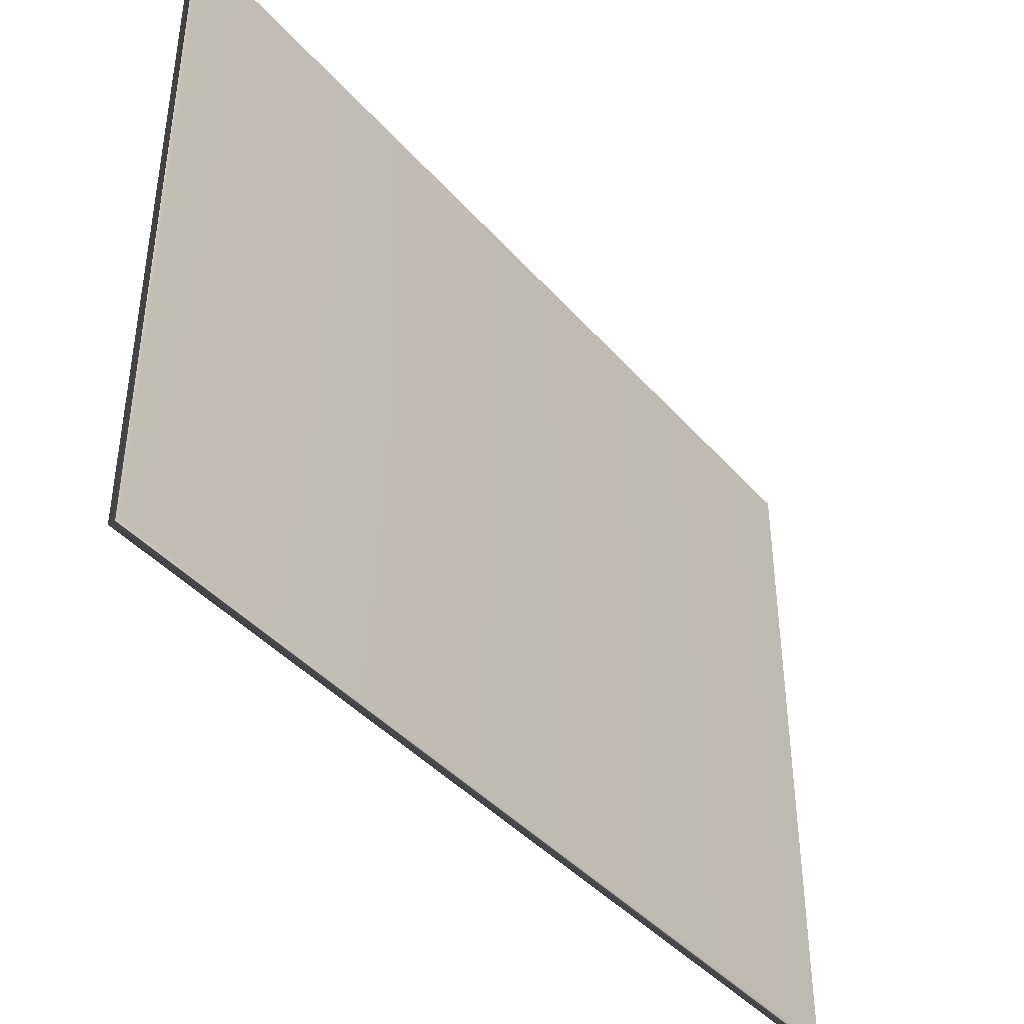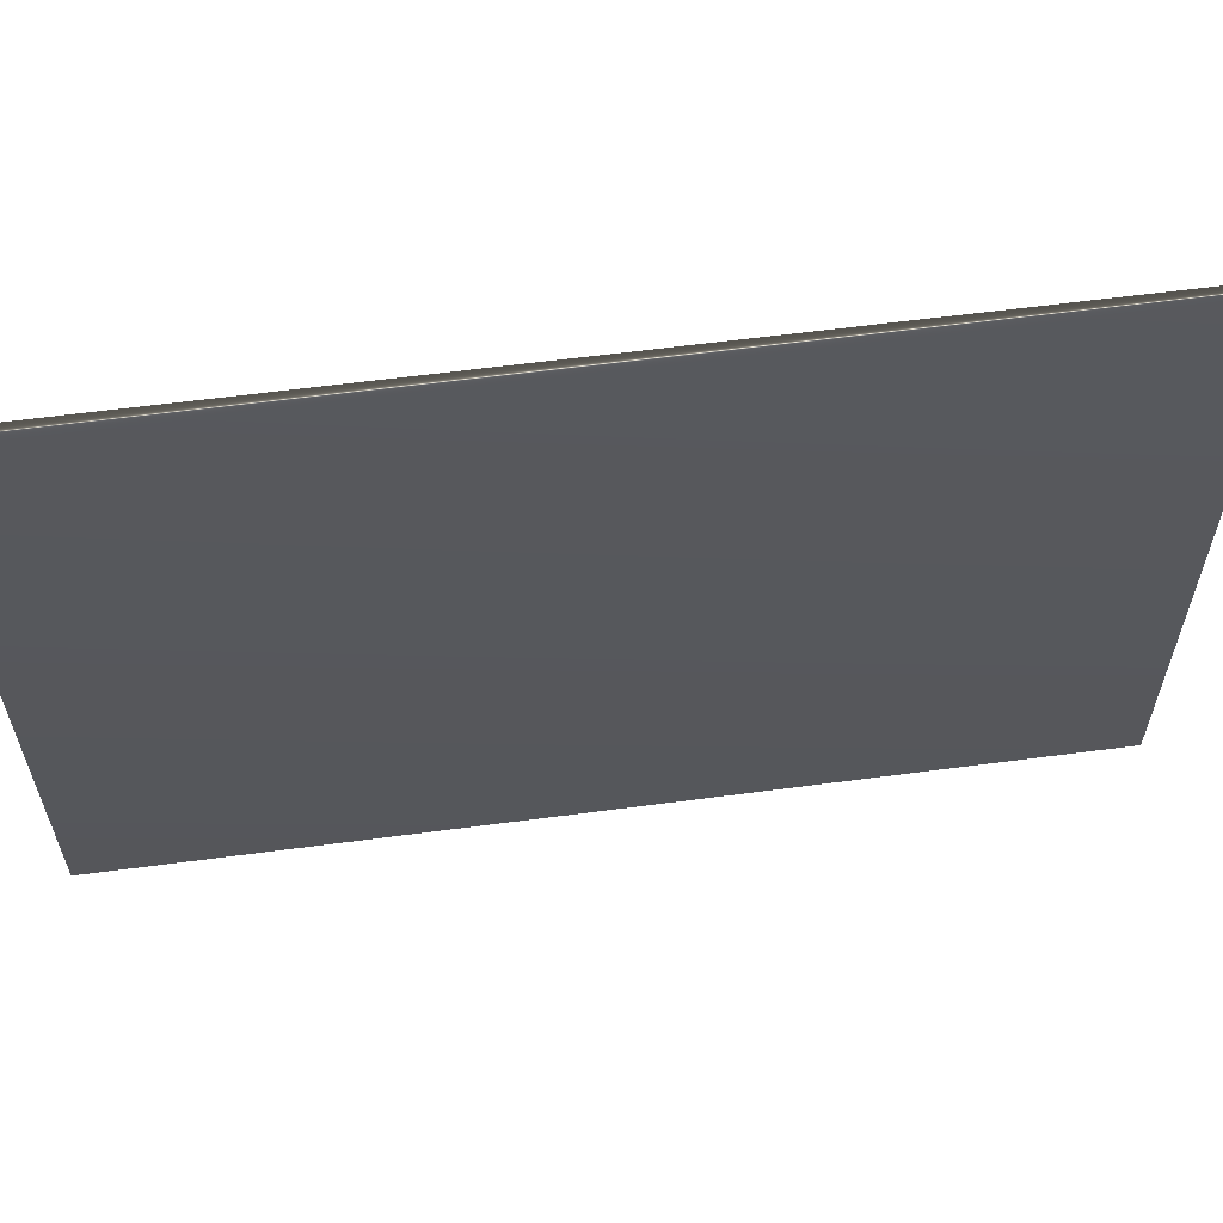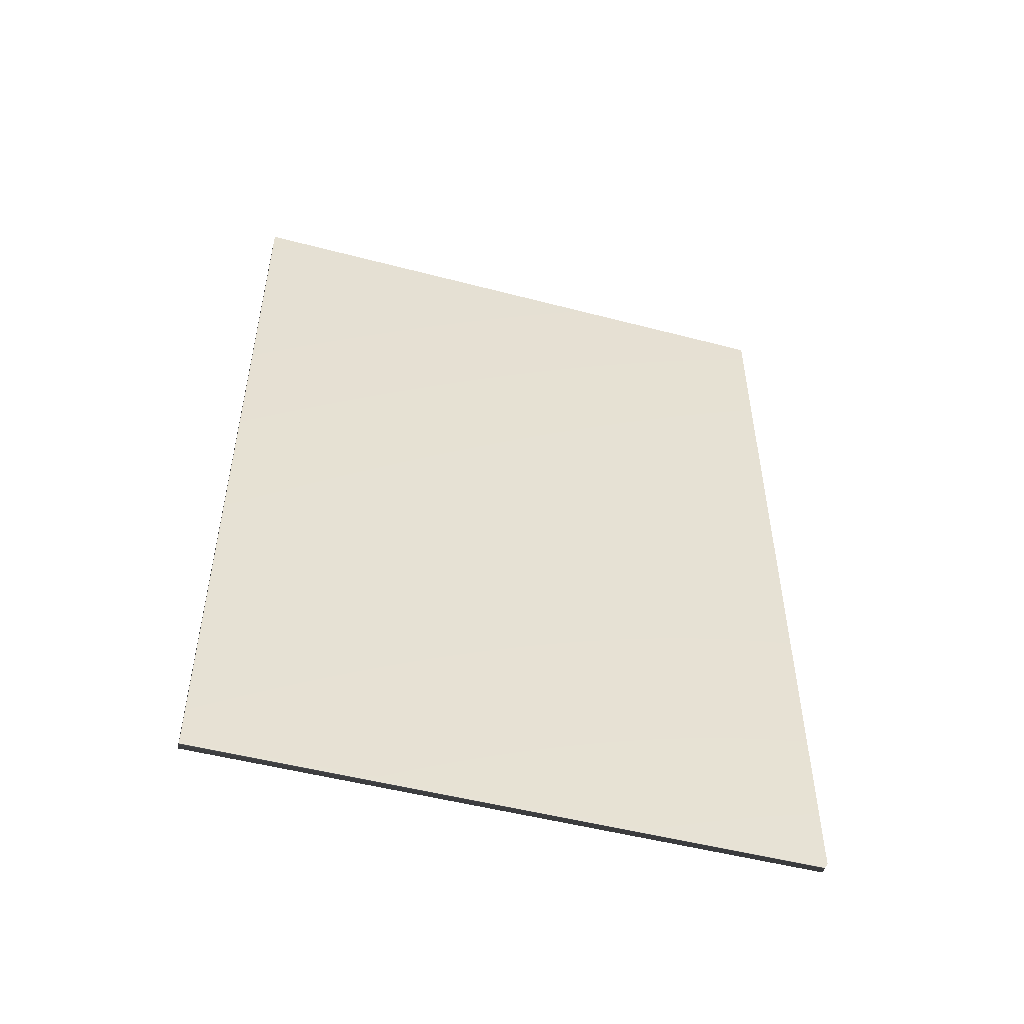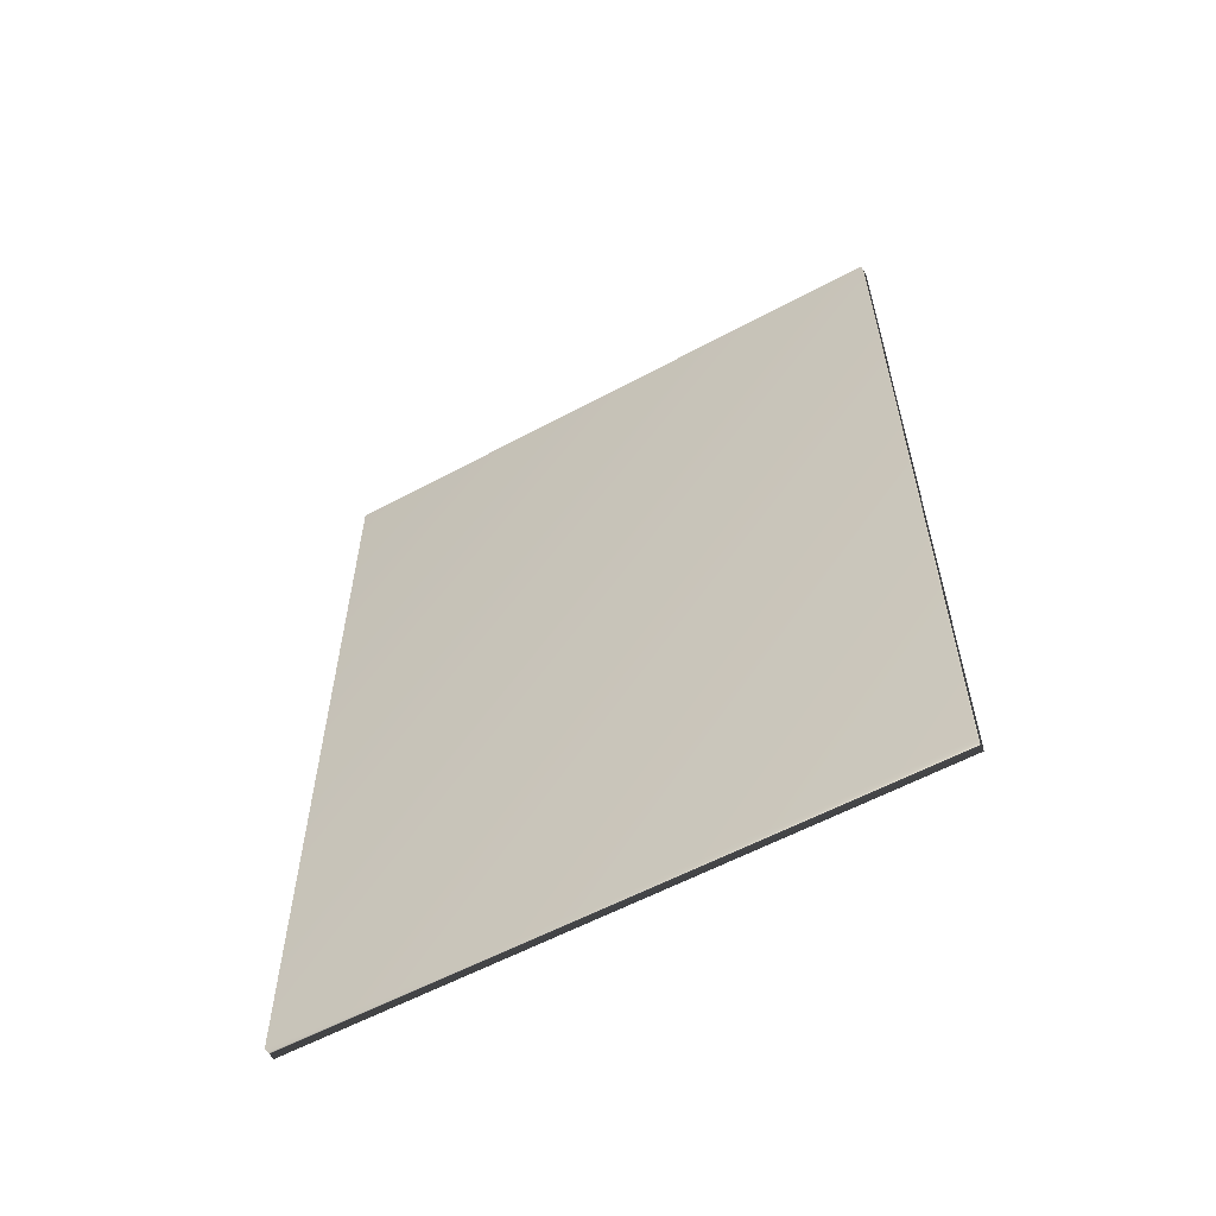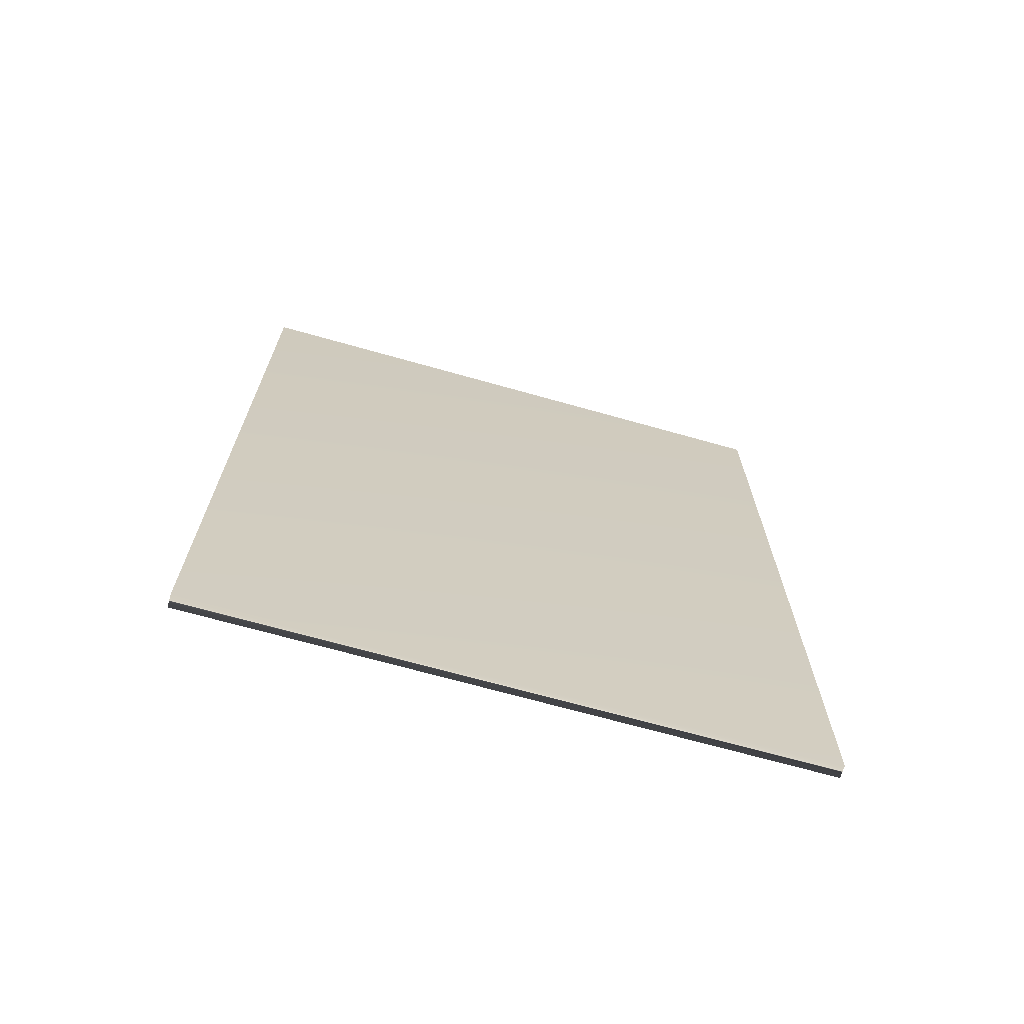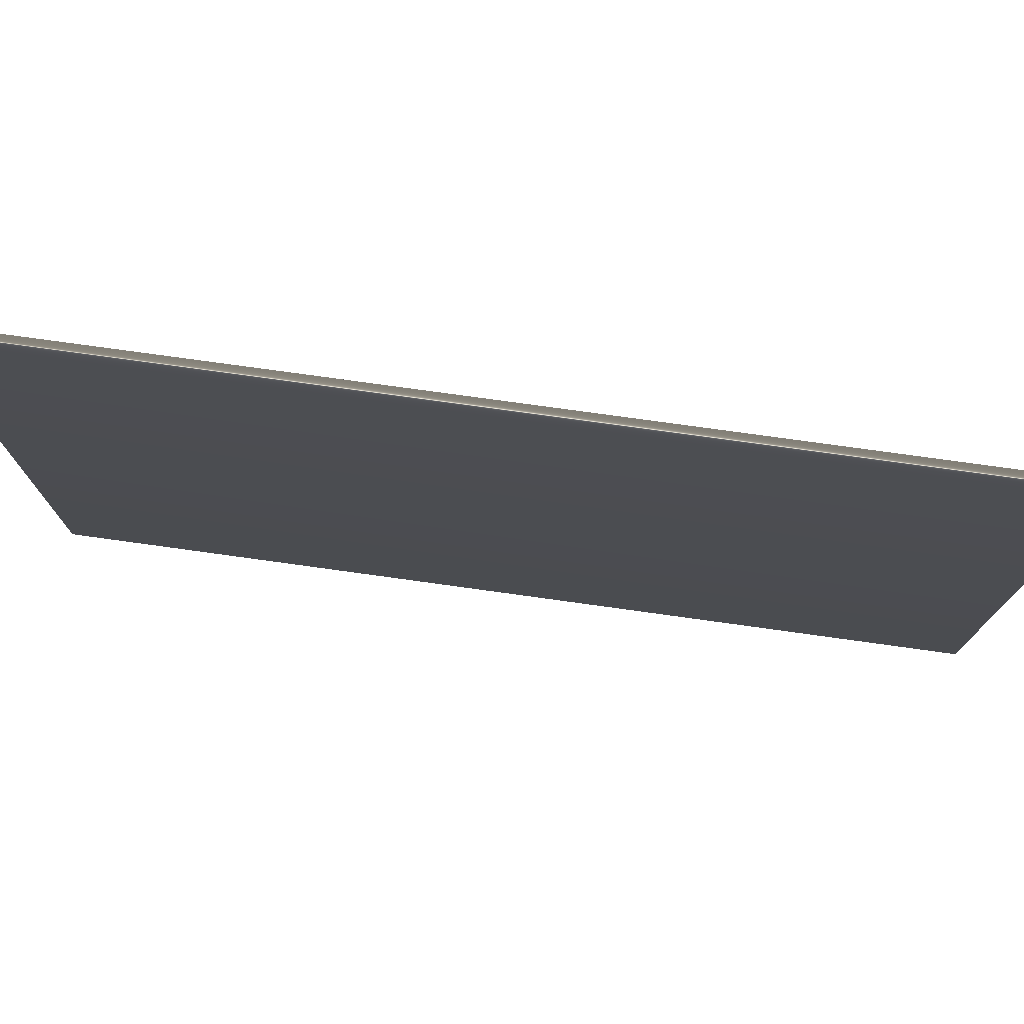
<metadata>
{"format":"obj","ext":"obj","renderer":"f3d","projection":"perspective","resolution":1024,"background":"white","views":[{"elev":-41.3,"azim":-143.0,"up":"+Z"},{"elev":60.5,"azim":82.3,"up":"+Z"},{"elev":-50.7,"azim":-106.0,"up":"+Y"},{"elev":-58.1,"azim":119.2,"up":"+Y"},{"elev":-68.8,"azim":74.2,"up":"+Y"},{"elev":76.4,"azim":-82.1,"up":"+Z"}]}
</metadata>
<code>
v 51.69 16.02 -2.031
v 51.69 10.53 -2.031
v 51.6 16.02 -2.031
v 51.6 10.53 -2.031
v 51.6 10.53 1.917
v 51.6 16.02 1.917
v 51.69 16.02 1.917
v 51.69 10.53 1.917
f 1 2 3
f 3 2 4
f 5 6 4
f 4 6 3
f 7 1 6
f 6 1 3
f 2 8 4
f 4 8 5
f 2 1 8
f 8 1 7
f 8 7 5
f 5 7 6

</code>
